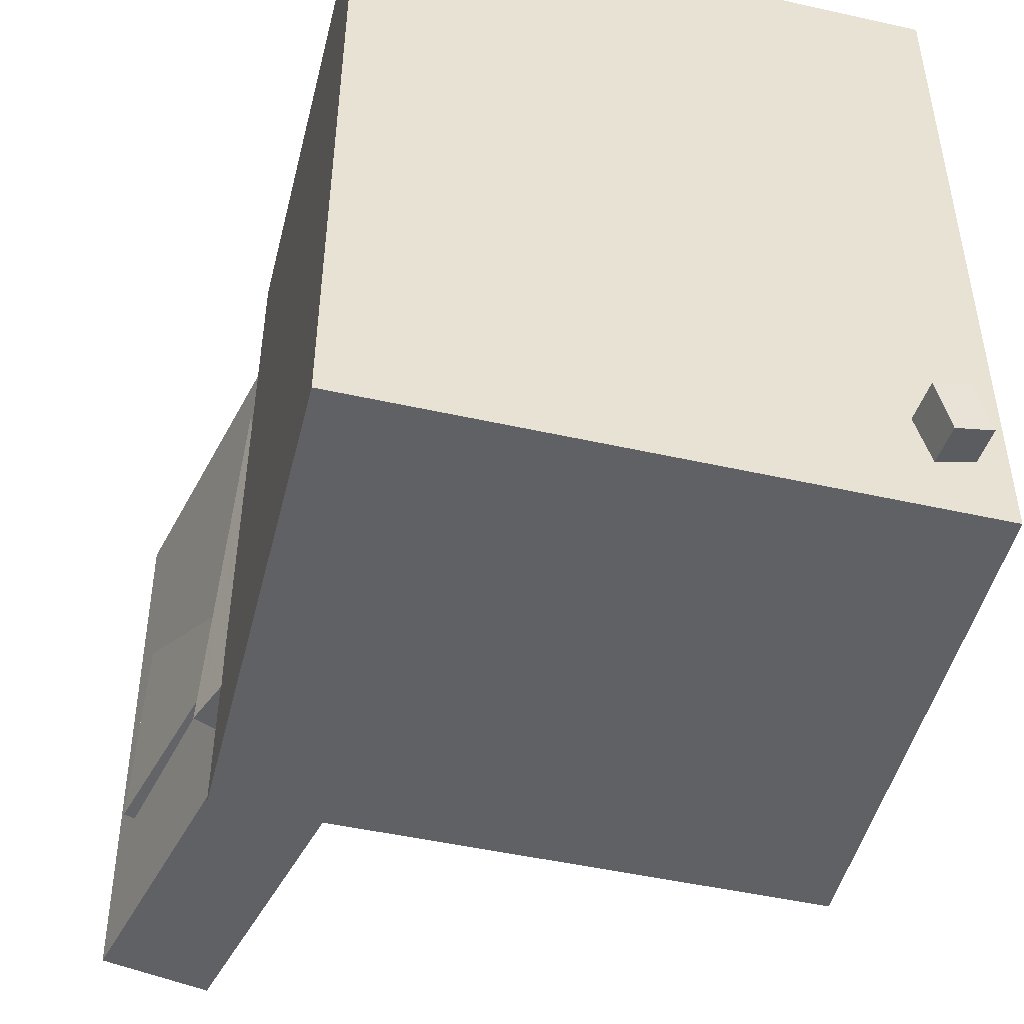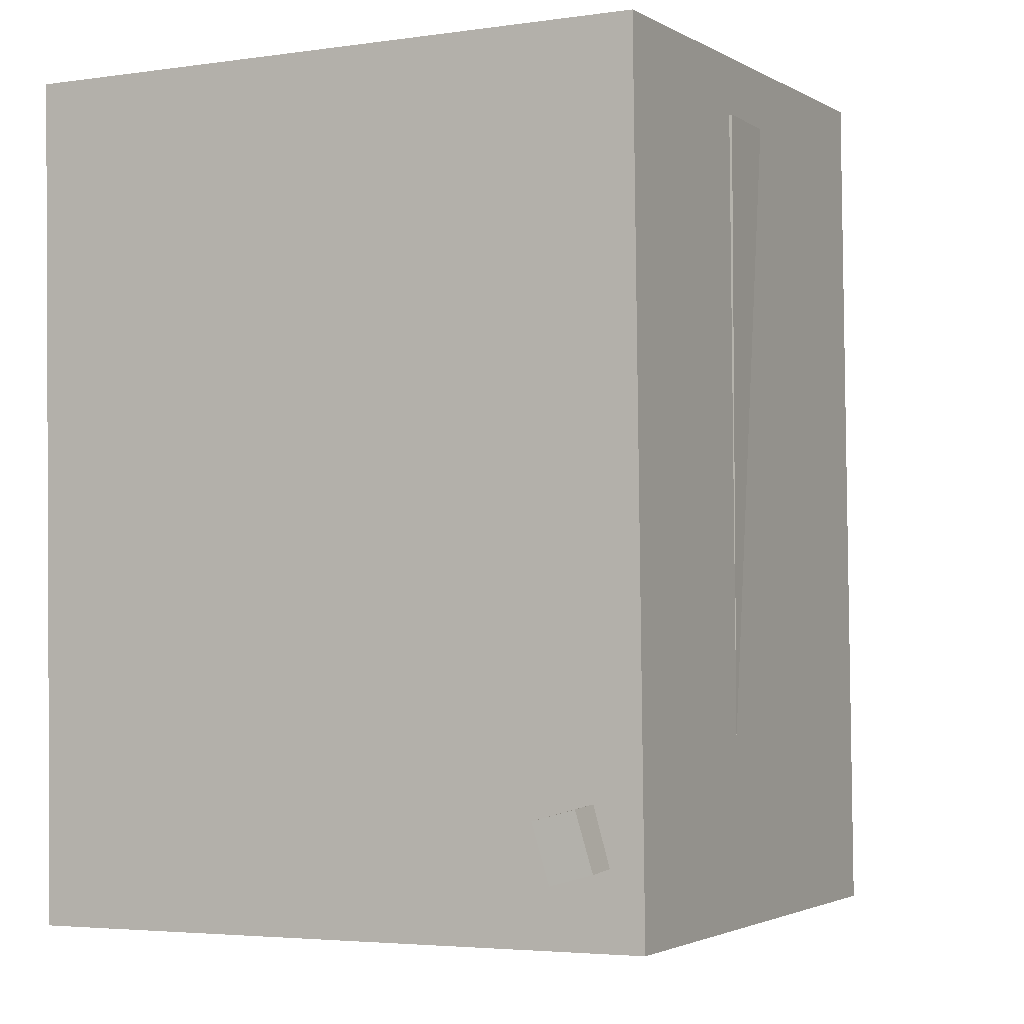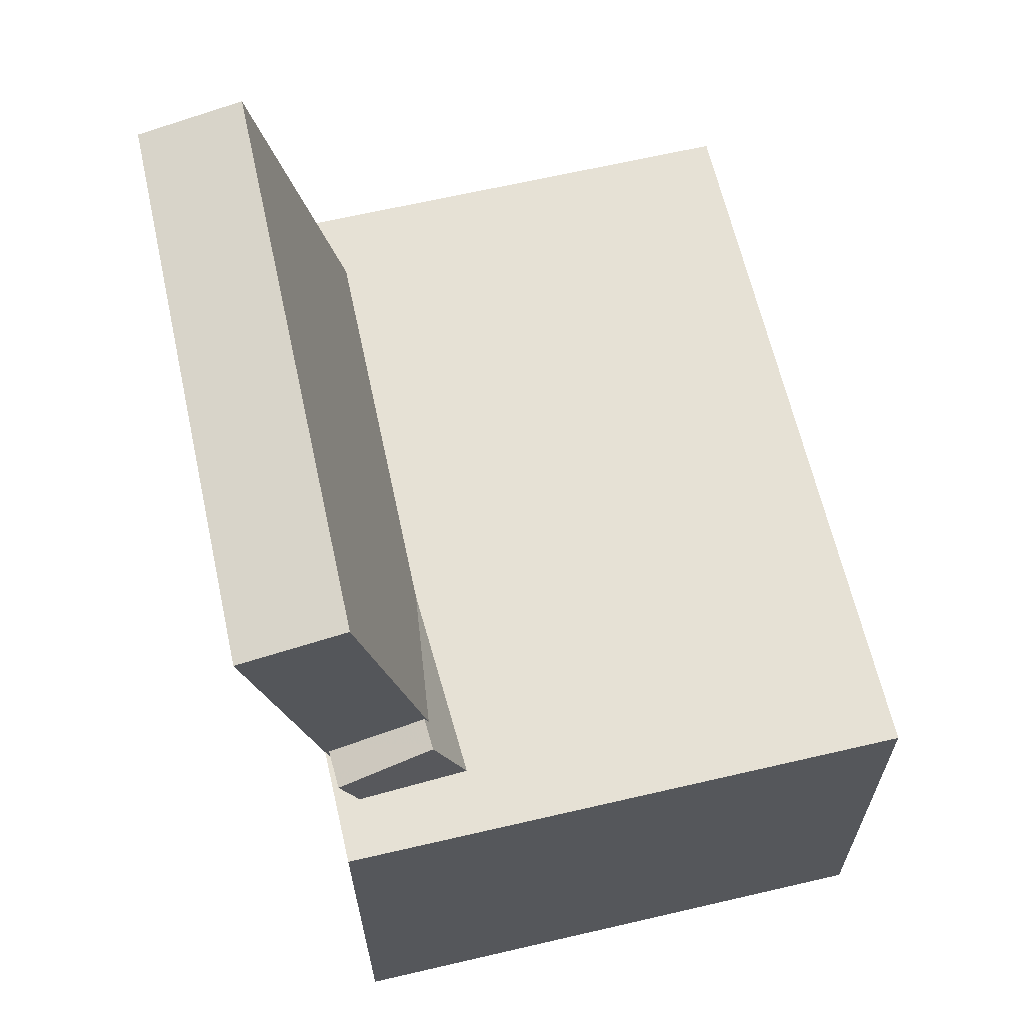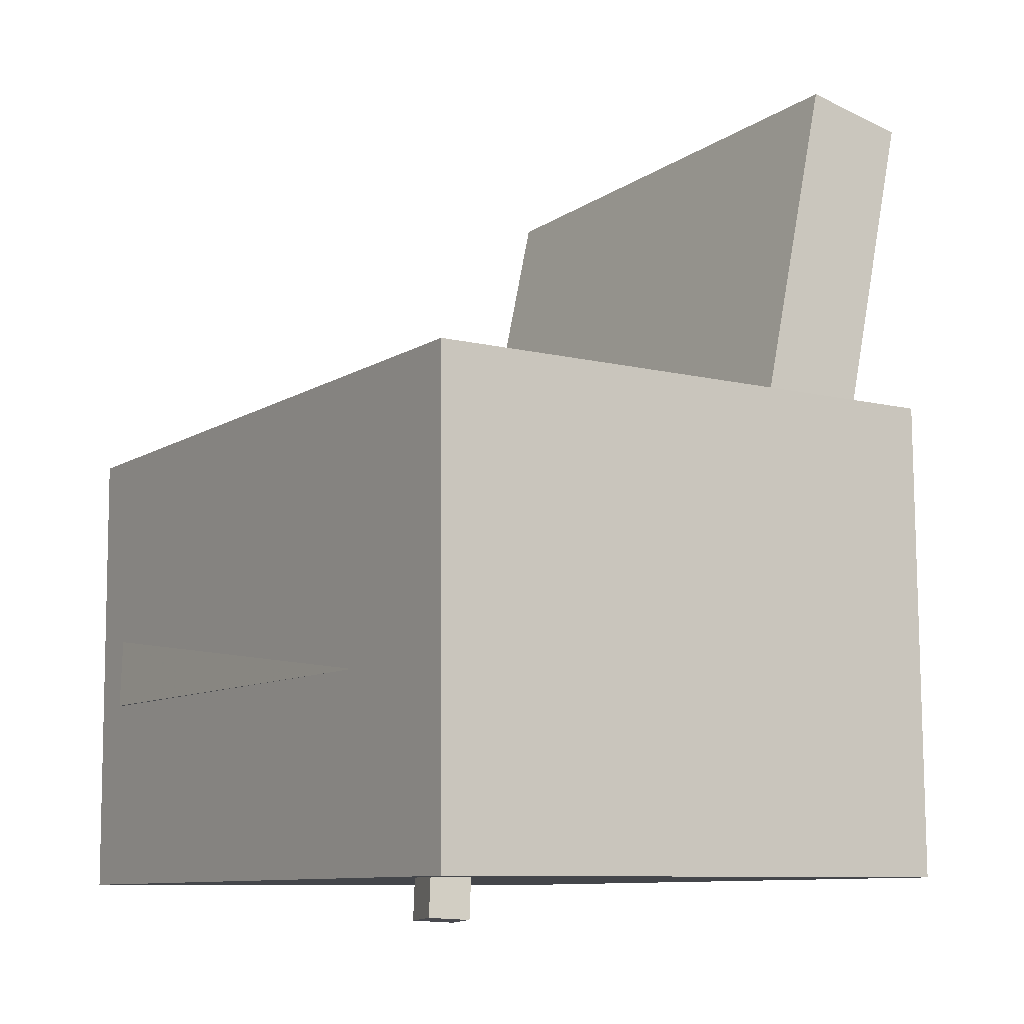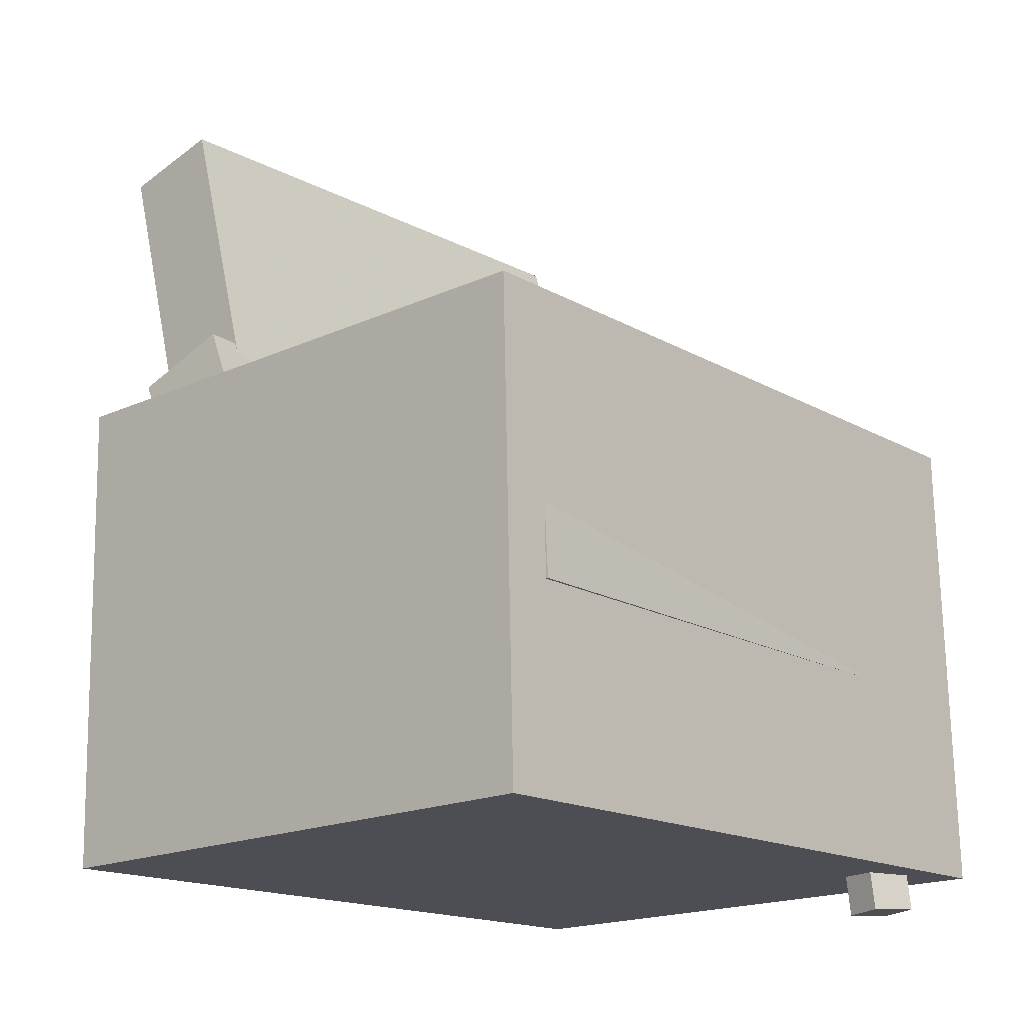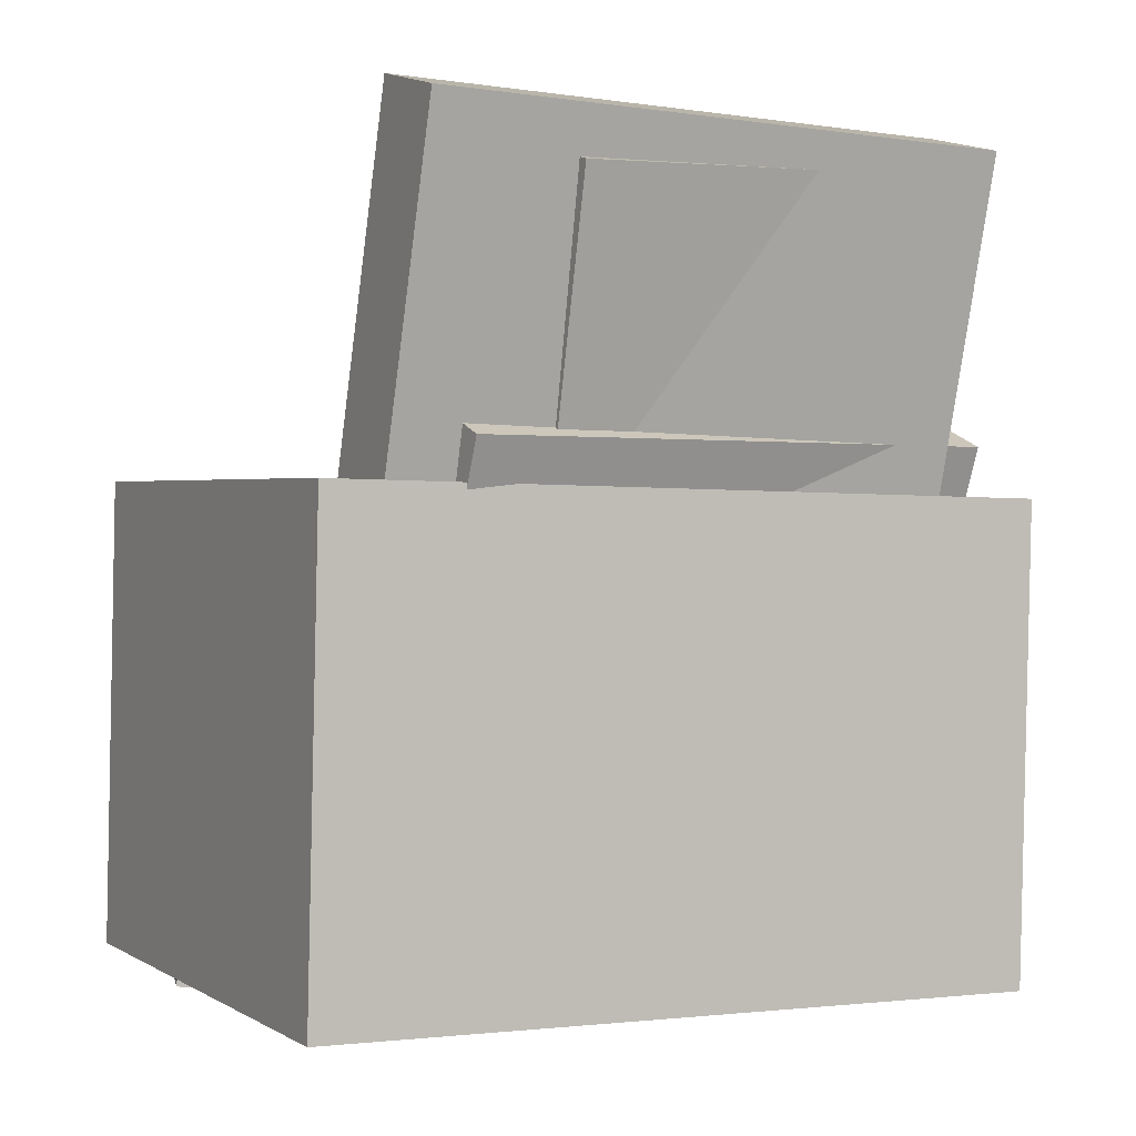
<metadata>
{"format":"obj","ext":"obj","renderer":"f3d","projection":"perspective","resolution":1024,"background":"white","views":[{"elev":-49.6,"azim":-13.5,"up":"+Z"},{"elev":-3.4,"azim":27.4,"up":"+Z"},{"elev":63.2,"azim":-13.3,"up":"+Y"},{"elev":-8.5,"azim":146.7,"up":"+Y"},{"elev":-17.9,"azim":40.8,"up":"+Y"},{"elev":1.1,"azim":-117.3,"up":"+Y"}]}
</metadata>
<code>
v -0.2191 0.274 -0.09973
v -0.2145 0.2793 0.1295
v -0.1968 0.28 -0.1003
v -0.1922 0.2853 0.129
v -0.1685 0.0859 -0.09637
v -0.1639 0.09122 0.1329
v -0.1461 0.09189 -0.09695
v -0.1416 0.09721 0.1323
f 1.0 7.0 5.0
f 1.0 3.0 7.0
f 1.0 4.0 3.0
f 1.0 2.0 4.0
f 3.0 8.0 7.0
f 3.0 4.0 8.0
f 5.0 7.0 8.0
f 5.0 8.0 6.0
f 1.0 5.0 6.0
f 1.0 6.0 2.0
f 2.0 6.0 8.0
f 2.0 8.0 4.0
v -0.03041 -0.1144 -0.192
v -0.02953 -0.1189 0.2159
v -0.03448 -0.01501 -0.1909
v -0.03361 -0.01955 0.217
v 0.209 -0.1046 -0.1924
v 0.2099 -0.1091 0.2155
v 0.2049 -0.005181 -0.1913
v 0.2058 -0.009724 0.2166
f 9.0 15.0 13.0
f 9.0 11.0 15.0
f 9.0 12.0 11.0
f 9.0 10.0 12.0
f 11.0 16.0 15.0
f 11.0 12.0 16.0
f 13.0 15.0 16.0
f 13.0 16.0 14.0
f 9.0 13.0 14.0
f 9.0 14.0 10.0
f 10.0 14.0 16.0
f 10.0 16.0 12.0
v -0.1451 0.3271 -0.1952
v -0.1517 0.3137 0.1923
v -0.05685 -0.04778 -0.2067
v -0.06338 -0.06122 0.1808
v -0.217 0.3103 -0.197
v -0.2235 0.2968 0.1905
v -0.1287 -0.06465 -0.2085
v -0.1353 -0.0781 0.179
f 17.0 23.0 21.0
f 17.0 19.0 23.0
f 17.0 20.0 19.0
f 17.0 18.0 20.0
f 19.0 24.0 23.0
f 19.0 20.0 24.0
f 21.0 23.0 24.0
f 21.0 24.0 22.0
f 17.0 21.0 22.0
f 17.0 22.0 18.0
f 18.0 22.0 24.0
f 18.0 24.0 20.0
v 0.1673 -0.2616 -0.2195
v 0.1512 -0.04949 -0.2079
v 0.1921 -0.2601 -0.2127
v 0.1761 -0.04798 -0.2011
v 0.1581 -0.2641 -0.1856
v 0.1421 -0.05204 -0.174
v 0.183 -0.2626 -0.1788
v 0.1669 -0.05053 -0.1672
f 25.0 31.0 29.0
f 25.0 27.0 31.0
f 25.0 28.0 27.0
f 25.0 26.0 28.0
f 27.0 32.0 31.0
f 27.0 28.0 32.0
f 29.0 31.0 32.0
f 29.0 32.0 30.0
f 25.0 29.0 30.0
f 25.0 30.0 26.0
f 26.0 30.0 32.0
f 26.0 32.0 28.0
v -0.1915 0.114 -0.1572
v -0.1762 0.1114 0.2116
v -0.1255 0.1395 -0.1597
v -0.1102 0.1369 0.209
v -0.09875 -0.1266 -0.1627
v -0.0835 -0.1292 0.2061
v -0.03273 -0.1011 -0.1652
v -0.01748 -0.1037 0.2035
f 33.0 39.0 37.0
f 33.0 35.0 39.0
f 33.0 36.0 35.0
f 33.0 34.0 36.0
f 35.0 40.0 39.0
f 35.0 36.0 40.0
f 37.0 39.0 40.0
f 37.0 40.0 38.0
f 33.0 37.0 38.0
f 33.0 38.0 34.0
f 34.0 38.0 40.0
f 34.0 40.0 36.0
v -0.18 0.07782 0.2523
v -0.1777 -0.2474 0.2457
v 0.2068 0.08059 0.2533
v 0.2091 -0.2446 0.2467
v -0.1788 0.088 -0.2507
v -0.1765 -0.2372 -0.2573
v 0.208 0.09077 -0.2498
v 0.2103 -0.2345 -0.2563
f 41.0 47.0 45.0
f 41.0 43.0 47.0
f 41.0 44.0 43.0
f 41.0 42.0 44.0
f 43.0 48.0 47.0
f 43.0 44.0 48.0
f 45.0 47.0 48.0
f 45.0 48.0 46.0
f 41.0 45.0 46.0
f 41.0 46.0 42.0
f 42.0 46.0 48.0
f 42.0 48.0 44.0

</code>
